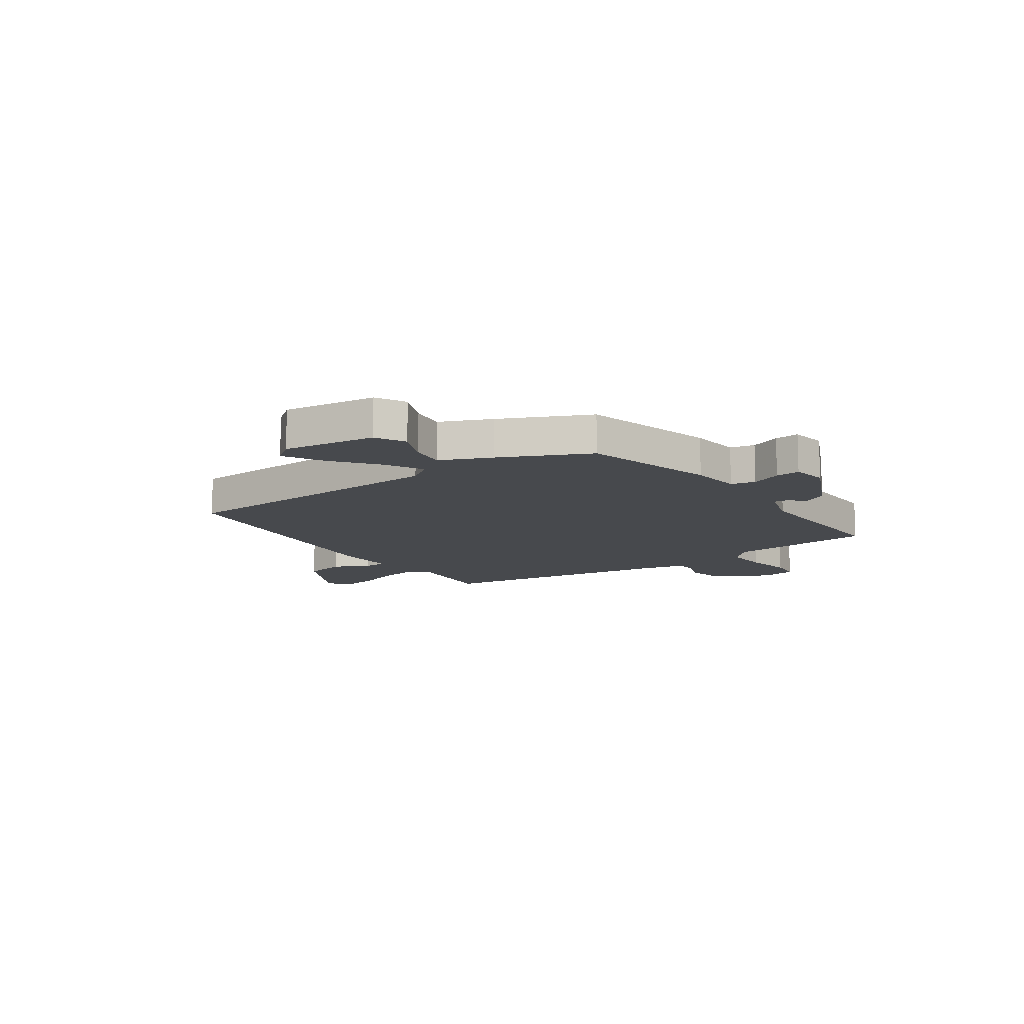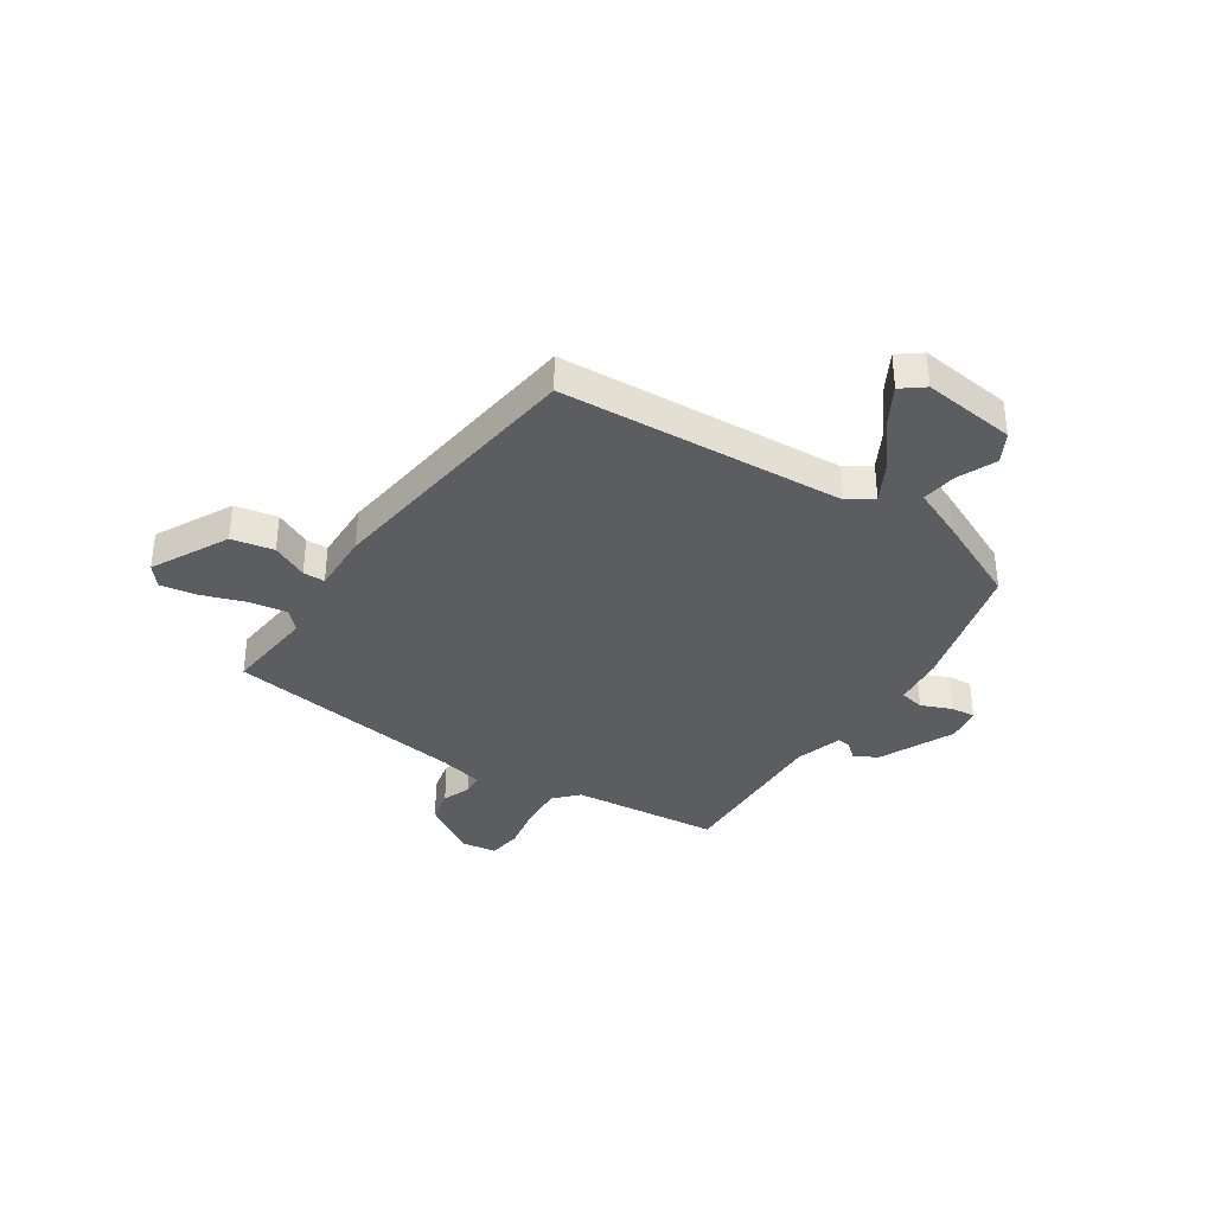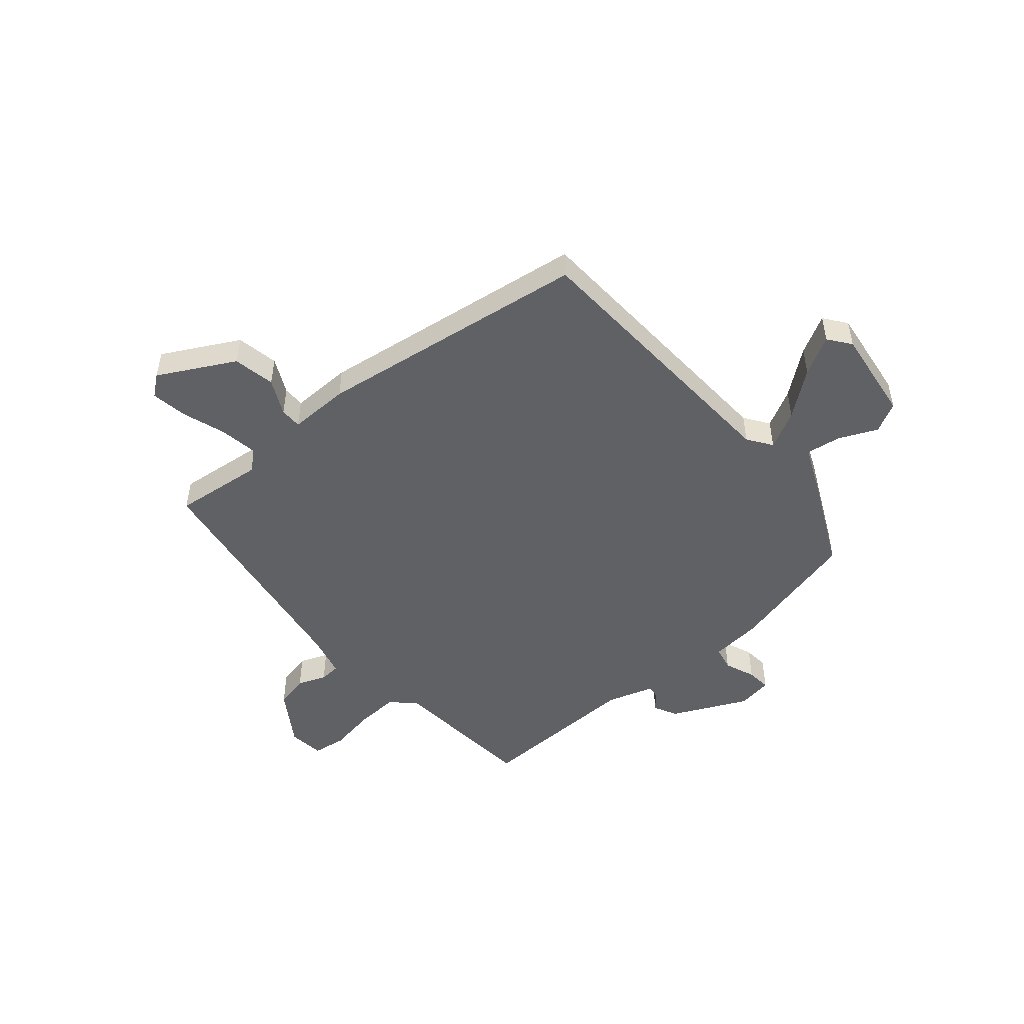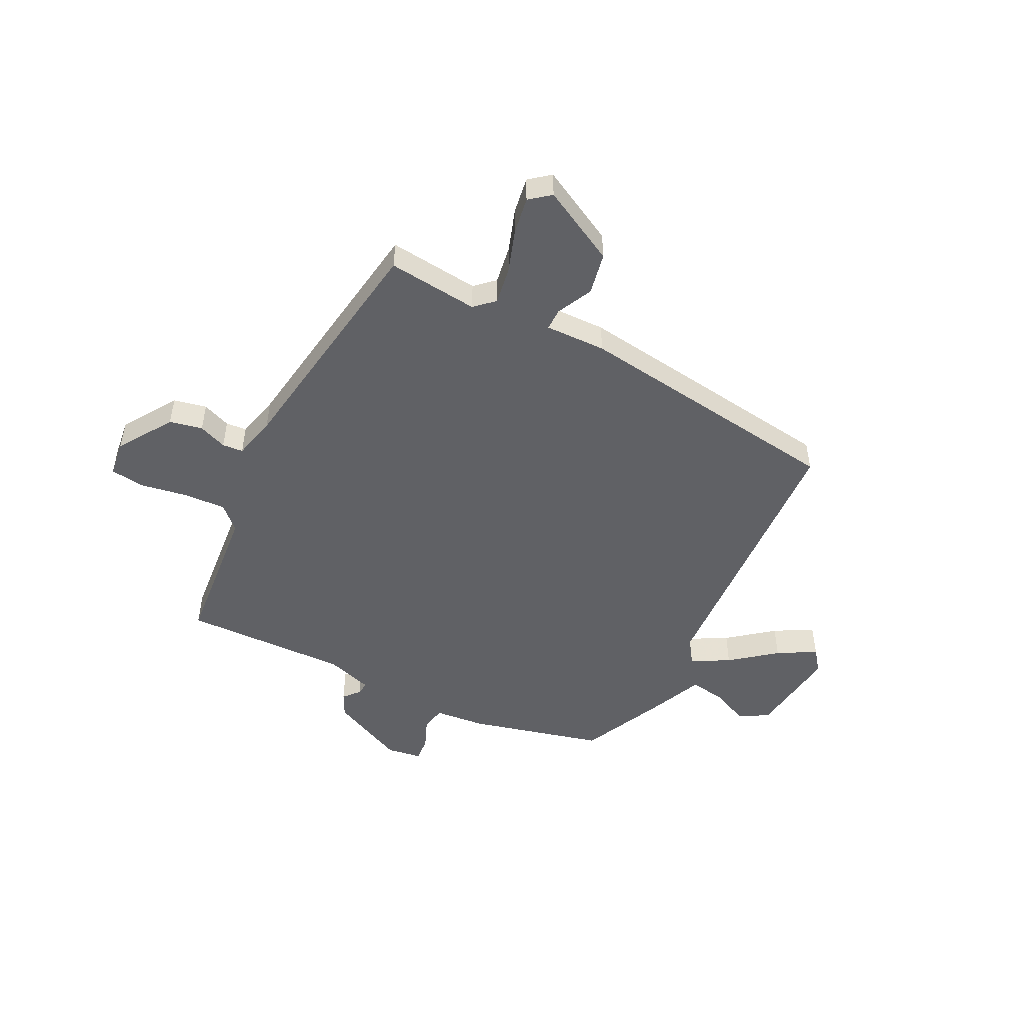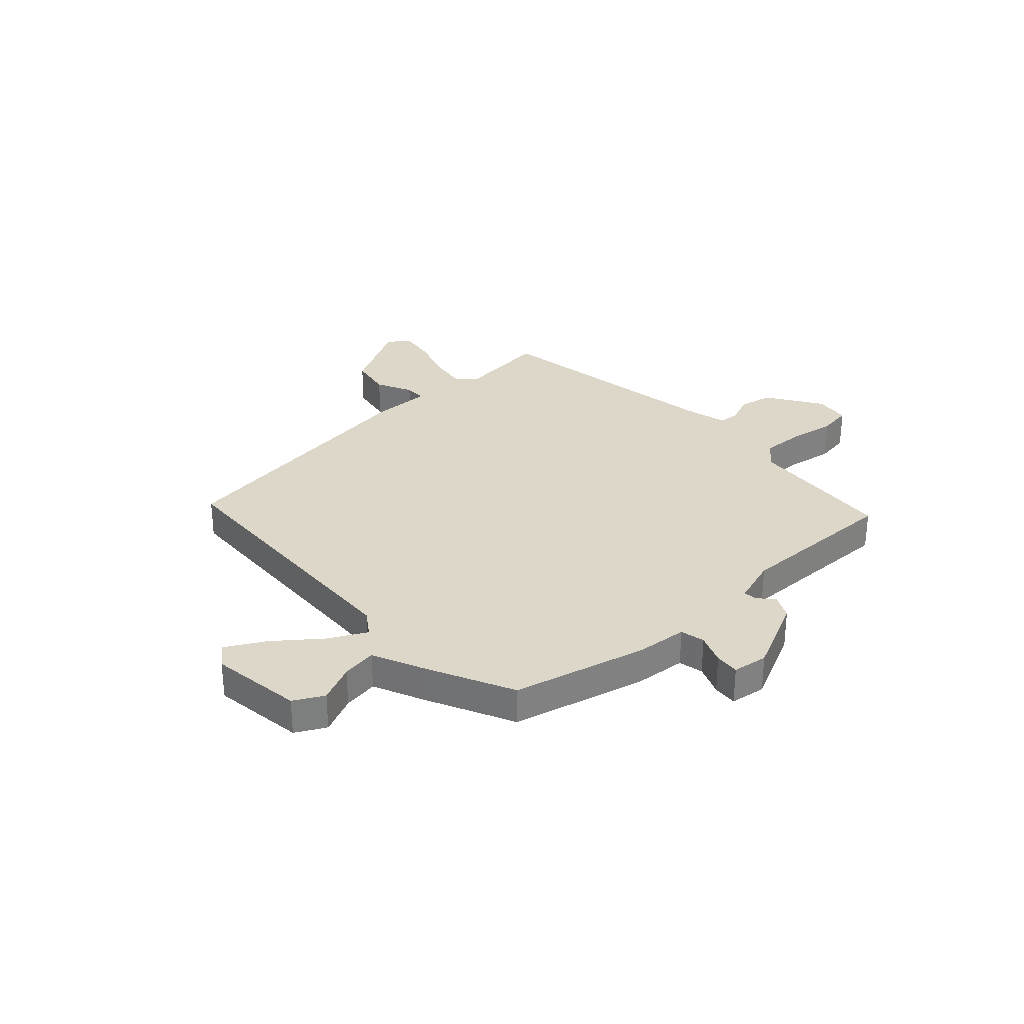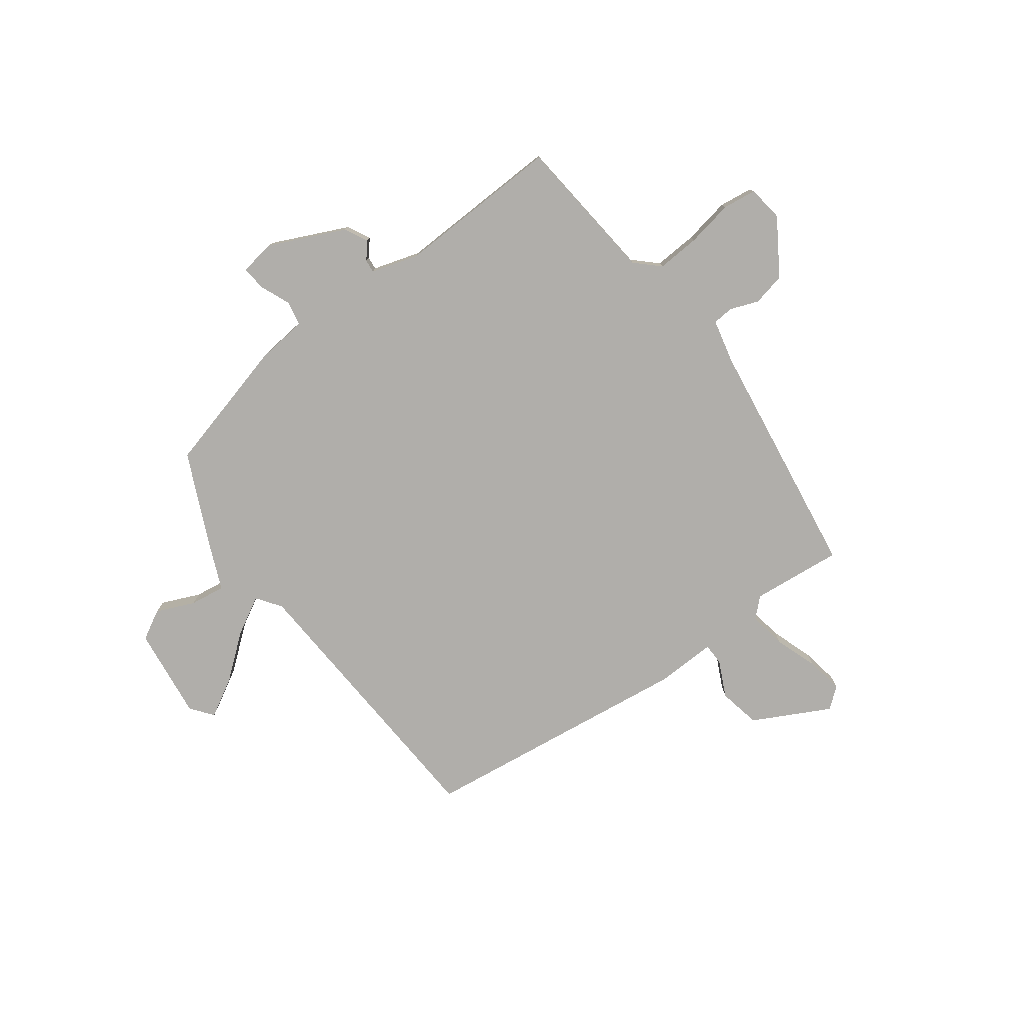
<metadata>
{"format":"obj","ext":"obj","renderer":"f3d","projection":"perspective","resolution":1024,"background":"white","views":[{"elev":-12.0,"azim":125.3,"up":"+Y"},{"elev":-36.0,"azim":57.2,"up":"+Y"},{"elev":-49.6,"azim":40.4,"up":"+Y"},{"elev":-49.7,"azim":-26.4,"up":"+Y"},{"elev":30.9,"azim":137.2,"up":"+Y"},{"elev":-77.9,"azim":-142.8,"up":"+Y"}]}
</metadata>
<code>
v -0.47 0.07 -0.512
v -0.494 0.07 -0.234
v -0.537 0.07 -0.192
v -0.618 0.07 -0.196
v -0.706 0.07 -0.211
v -0.769 0.07 -0.202
v -0.777 0.07 -0.135
v -0.71 0.07 -0.033
v -0.648 0.07 -0.02
v -0.595 0.07 -0.041
v -0.556 0.07 -0.038
v -0.536 0.07 0.043
v -0.466 0.07 0.496
v -0.296 0.07 0.477
v -0.26 0.07 0.51
v -0.271 0.07 0.581
v -0.298 0.07 0.662
v -0.309 0.07 0.731
v -0.27 0.07 0.762
v -0.128 0.07 0.686
v -0.113 0.07 0.607
v -0.146 0.07 0.54
v -0.146 0.07 0.499
v -0.032 0.07 0.501
v 0.478 0.07 0.43
v 0.504 0.07 -0.103
v 0.536 0.07 -0.149
v 0.607 0.07 -0.111
v 0.691 0.07 -0.045
v 0.763 0.07 -0.005
v 0.795 0.07 -0.047
v 0.772 0.07 -0.221
v 0.716 0.07 -0.251
v 0.645 0.07 -0.219
v 0.579 0.07 -0.209
v 0.537 0.07 -0.304
v 0.459 0.07 -0.468
v 0.208 0.07 -0.531
v 0.112 0.07 -0.54
v 0.102 0.07 -0.586
v 0.125 0.07 -0.643
v 0.129 0.07 -0.689
v 0.063 0.07 -0.699
v -0.078 0.07 -0.632
v -0.1 0.07 -0.588
v -0.074 0.07 -0.558
v -0.071 0.07 -0.533
v -0.159 0.07 -0.505
v -0.47 0 -0.512
v -0.494 0 -0.234
v -0.537 0 -0.192
v -0.618 0 -0.196
v -0.706 0 -0.211
v -0.769 0 -0.202
v -0.777 0 -0.135
v -0.71 0 -0.033
v -0.648 0 -0.02
v -0.595 0 -0.041
v -0.556 0 -0.038
v -0.536 0 0.043
v -0.466 0 0.496
v -0.296 0 0.477
v -0.26 0 0.51
v -0.271 0 0.581
v -0.298 0 0.662
v -0.309 0 0.731
v -0.27 0 0.762
v -0.128 0 0.686
v -0.113 0 0.607
v -0.146 0 0.54
v -0.146 0 0.499
v -0.032 0 0.501
v 0.478 0 0.43
v 0.504 0 -0.103
v 0.536 0 -0.149
v 0.607 0 -0.111
v 0.691 0 -0.045
v 0.763 0 -0.005
v 0.795 0 -0.047
v 0.772 0 -0.221
v 0.716 0 -0.251
v 0.645 0 -0.219
v 0.579 0 -0.209
v 0.537 0 -0.304
v 0.459 0 -0.468
v 0.208 0 -0.531
v 0.112 0 -0.54
v 0.102 0 -0.586
v 0.125 0 -0.643
v 0.129 0 -0.689
v 0.063 0 -0.699
v -0.078 0 -0.632
v -0.1 0 -0.588
v -0.074 0 -0.558
v -0.071 0 -0.533
v -0.159 0 -0.505
f 44 45 46
f 43 44 46
f 42 43 46
f 41 42 46
f 40 41 46
f 39 40 46 47
f 39 47 48
f 38 39 48
f 37 38 48
f 36 37 48
f 35 36 48
f 32 33 34
f 31 32 34
f 30 31 34
f 29 30 34
f 28 29 34
f 27 28 34 35
f 23 24 25 26
f 23 26 27
f 20 21 22
f 19 20 22
f 18 19 22
f 17 18 22
f 16 17 22
f 15 16 22 23
f 48 1 2
f 35 48 2
f 27 35 2
f 23 27 2
f 15 23 2
f 14 15 2
f 8 9 10
f 7 8 10
f 6 7 10
f 5 6 10
f 4 5 10
f 3 4 10 11
f 14 2 3
f 13 14 3
f 12 13 3
f 3 11 12
f 94 93 92
f 94 92 91
f 94 91 90
f 94 90 89
f 94 89 88
f 95 94 88 87
f 96 95 87
f 96 87 86
f 96 86 85
f 96 85 84
f 96 84 83
f 82 81 80
f 82 80 79
f 82 79 78
f 82 78 77
f 82 77 76
f 83 82 76 75
f 74 73 72 71
f 75 74 71
f 70 69 68
f 70 68 67
f 70 67 66
f 70 66 65
f 70 65 64
f 71 70 64 63
f 50 49 96
f 50 96 83
f 50 83 75
f 50 75 71
f 50 71 63
f 50 63 62
f 58 57 56
f 58 56 55
f 58 55 54
f 58 54 53
f 58 53 52
f 59 58 52 51
f 51 50 62
f 51 62 61
f 51 61 60
f 60 59 51
f 1 49 50 2
f 2 50 51 3
f 3 51 52 4
f 4 52 53 5
f 5 53 54 6
f 6 54 55 7
f 7 55 56 8
f 8 56 57 9
f 9 57 58 10
f 10 58 59 11
f 11 59 60 12
f 12 60 61 13
f 13 61 62 14
f 14 62 63 15
f 15 63 64 16
f 16 64 65 17
f 17 65 66 18
f 18 66 67 19
f 19 67 68 20
f 20 68 69 21
f 21 69 70 22
f 22 70 71 23
f 23 71 72 24
f 24 72 73 25
f 25 73 74 26
f 26 74 75 27
f 27 75 76 28
f 28 76 77 29
f 29 77 78 30
f 30 78 79 31
f 31 79 80 32
f 32 80 81 33
f 33 81 82 34
f 34 82 83 35
f 35 83 84 36
f 36 84 85 37
f 37 85 86 38
f 38 86 87 39
f 39 87 88 40
f 40 88 89 41
f 41 89 90 42
f 42 90 91 43
f 43 91 92 44
f 44 92 93 45
f 45 93 94 46
f 46 94 95 47
f 47 95 96 48
f 48 96 49 1

</code>
